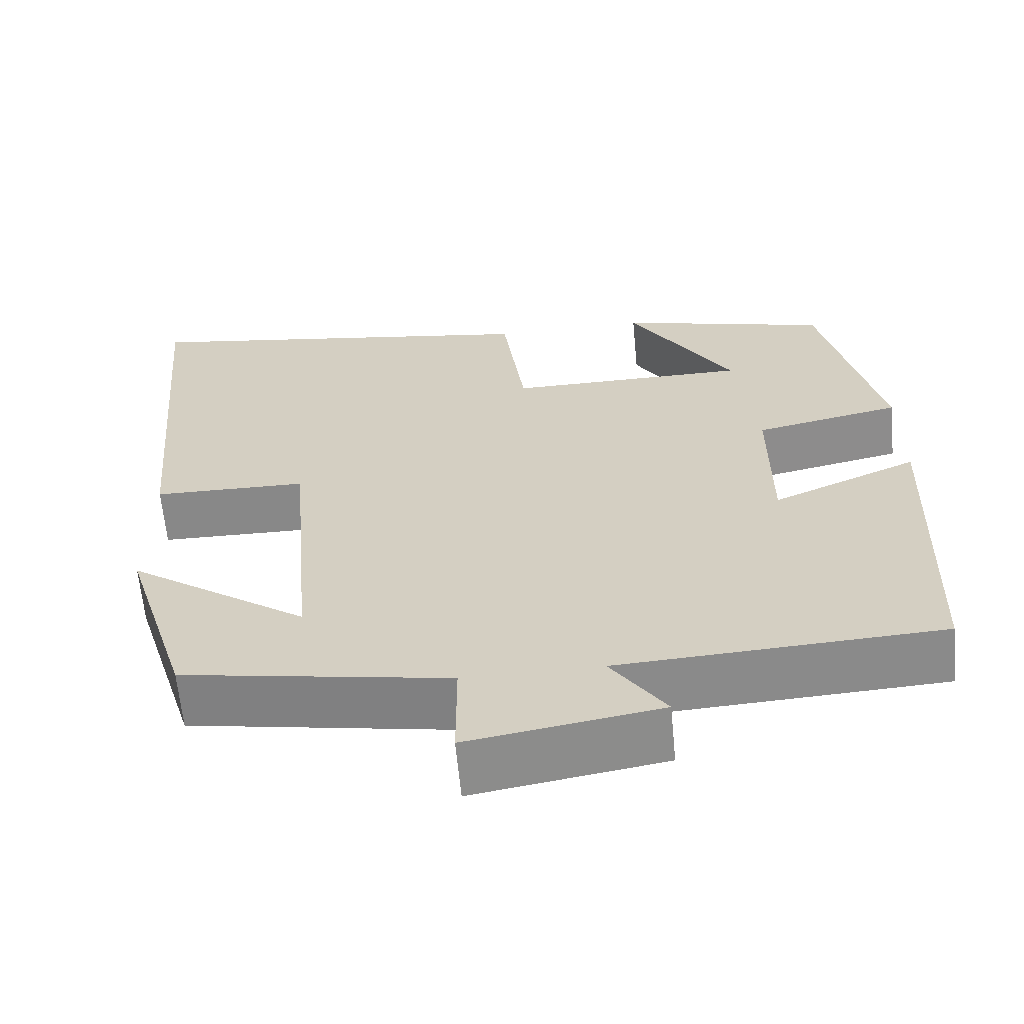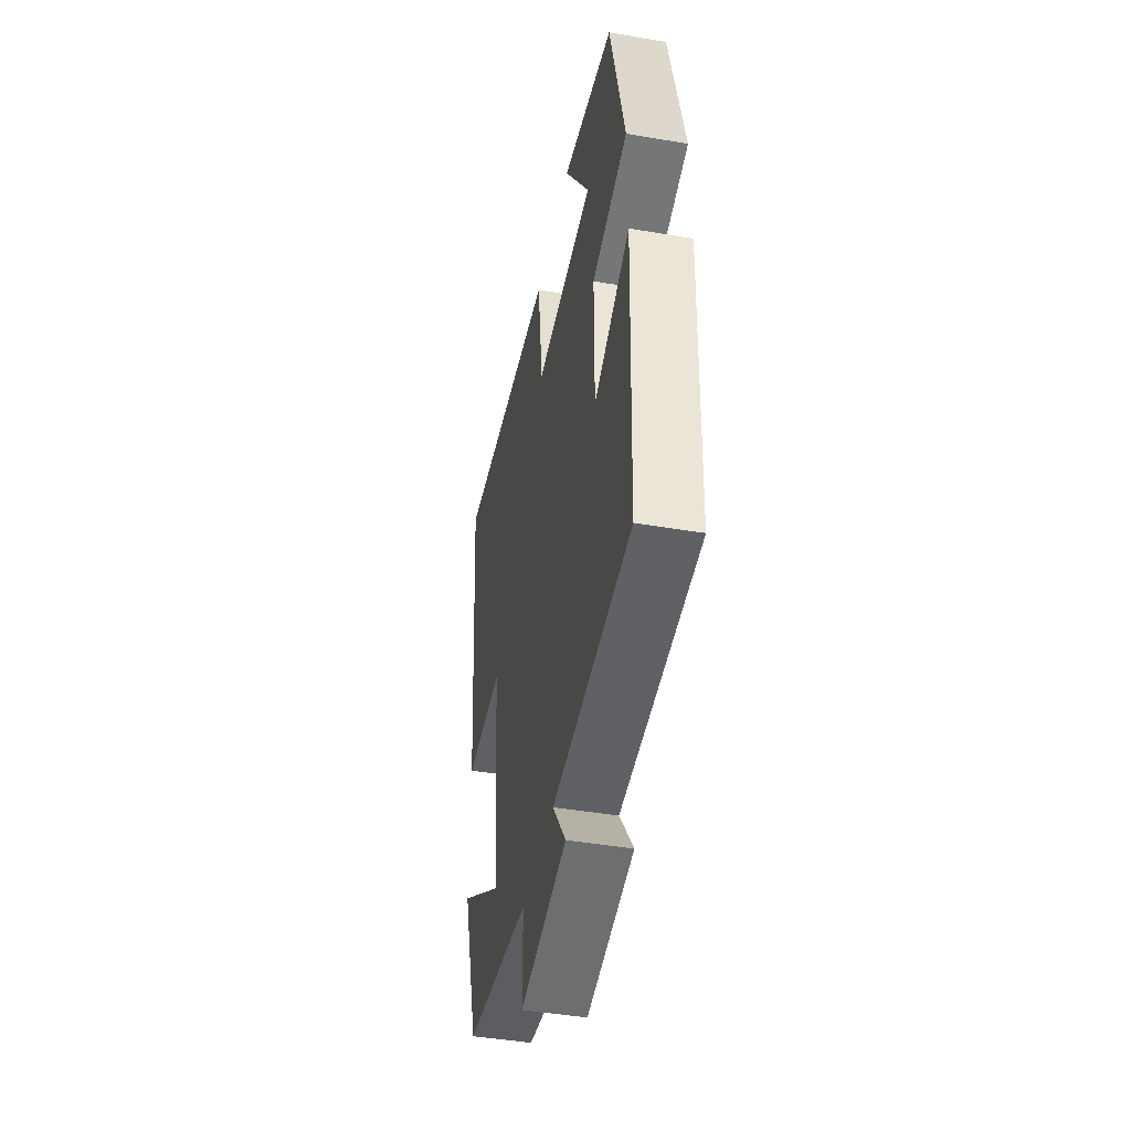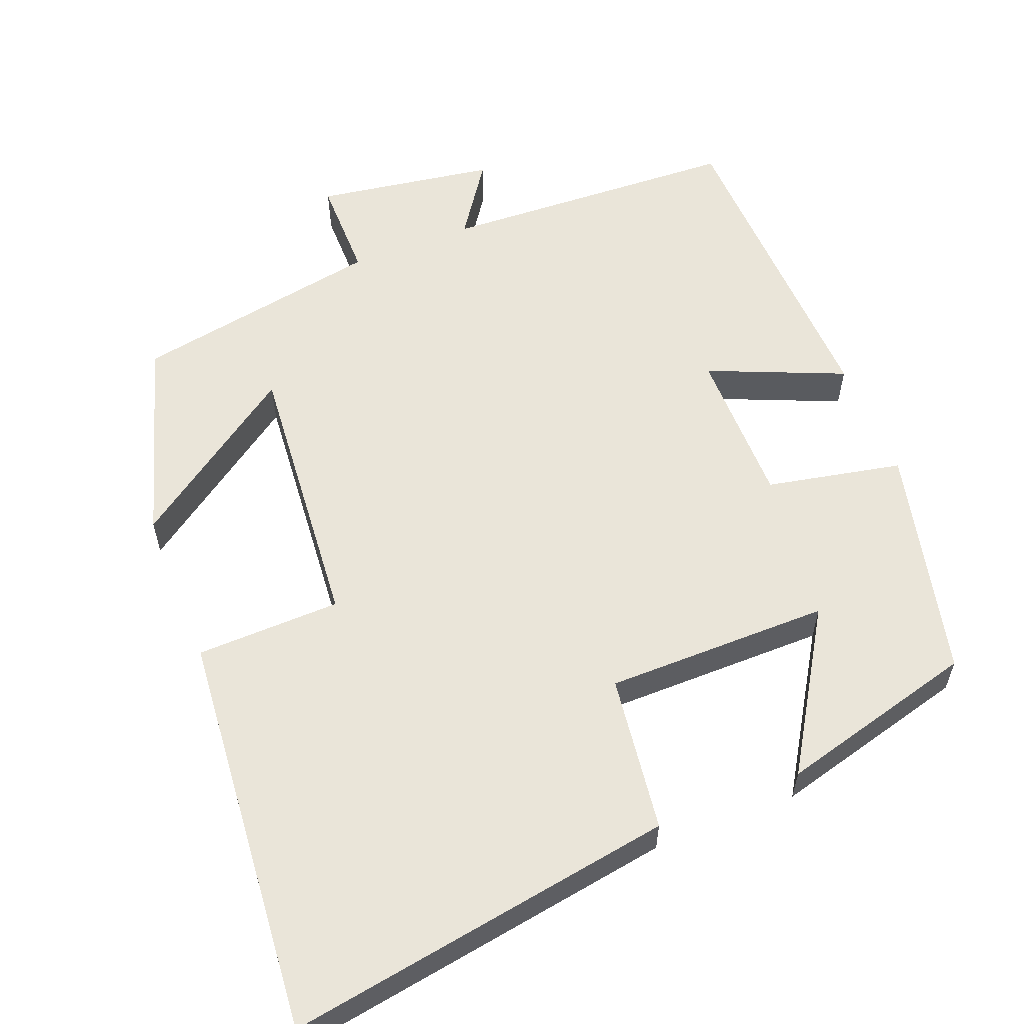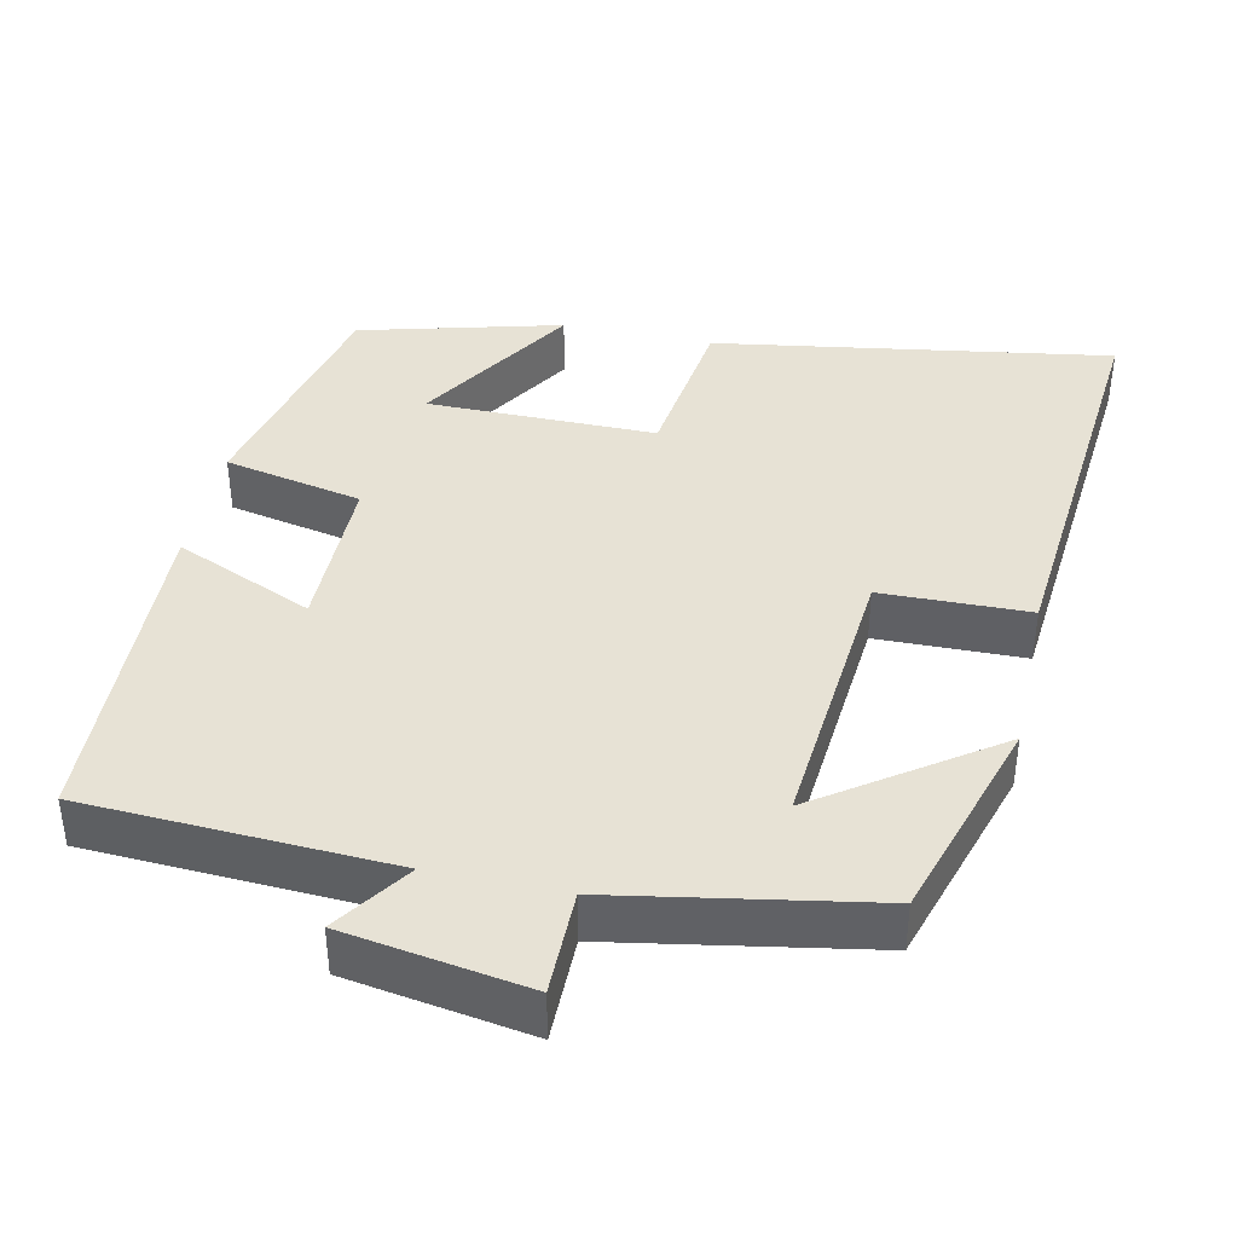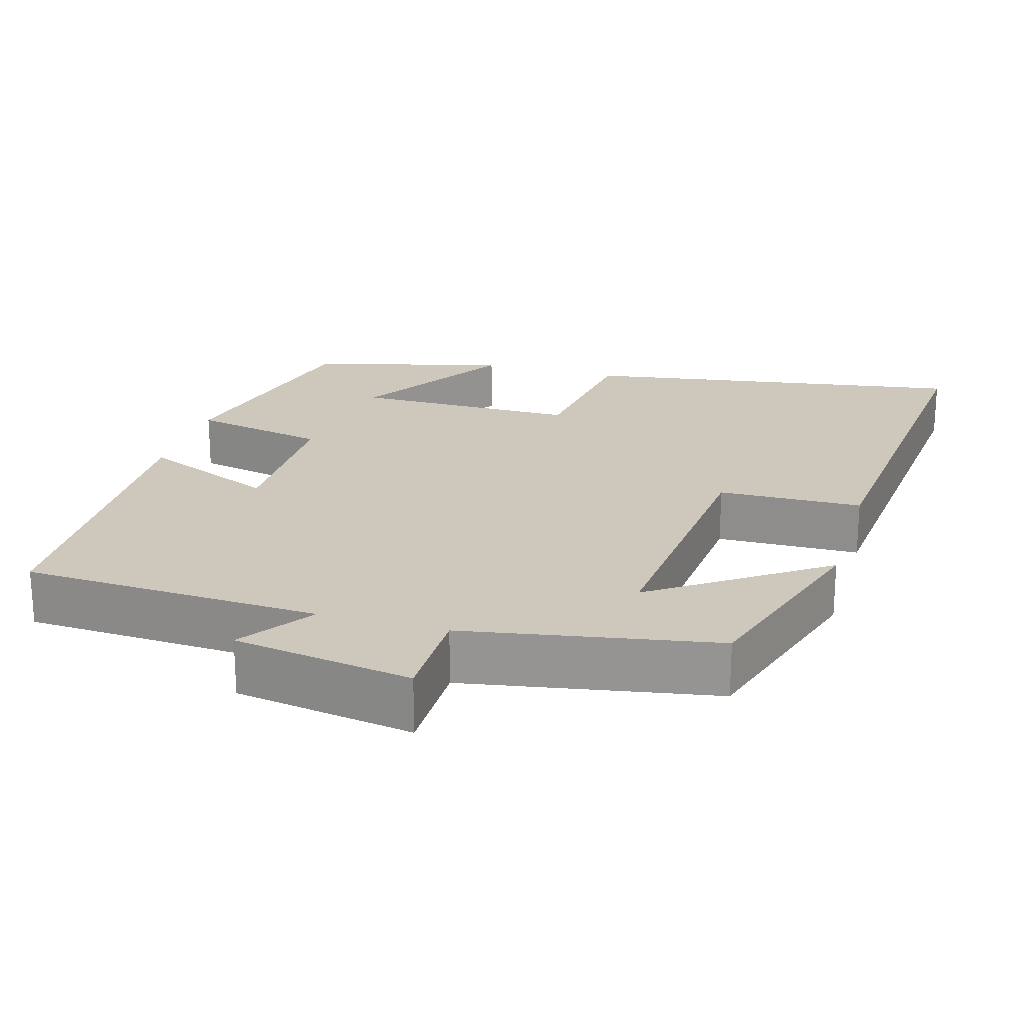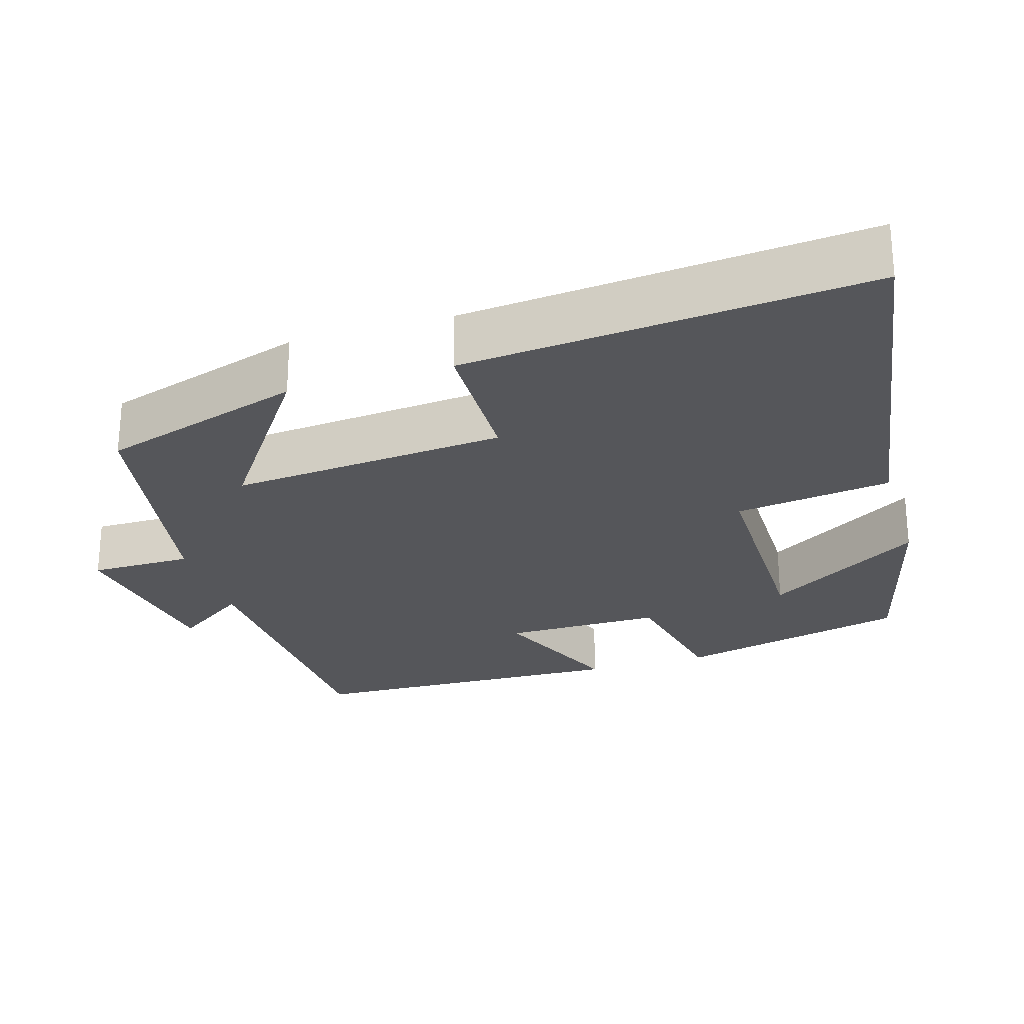
<metadata>
{"format":"obj","ext":"obj","renderer":"f3d","projection":"perspective","resolution":1024,"background":"white","views":[{"elev":-62.9,"azim":5.4,"up":"+Z"},{"elev":-45.2,"azim":78.9,"up":"+Z"},{"elev":58.1,"azim":-21.7,"up":"+Y"},{"elev":40.3,"azim":-167.8,"up":"+Y"},{"elev":21.8,"azim":-163.8,"up":"+Y"},{"elev":-25.8,"azim":-73.0,"up":"+Y"}]}
</metadata>
<code>
v -0.548 0.07 0.582
v -0.032 0.07 0.5
v -0.004 0.07 0.292
v 0.294 0.07 0.292
v 0.164 0.07 0.5
v 0.427 0.07 0.431
v 0.5 0.07 0.122
v 0.32 0.07 0.085
v 0.32 0.07 -0.125
v 0.5 0.07 -0.048
v 0.485 0.07 -0.48
v 0.087 0.07 -0.5
v 0.155 0.07 -0.598
v -0.083 0.07 -0.636
v -0.083 0.07 -0.5
v -0.416 0.07 -0.441
v -0.5 0.07 -0.171
v -0.276 0.07 -0.327
v -0.308 0.07 0.041
v -0.5 0.07 0.045
v -0.548 0 0.582
v -0.032 0 0.5
v -0.004 0 0.292
v 0.294 0 0.292
v 0.164 0 0.5
v 0.427 0 0.431
v 0.5 0 0.122
v 0.32 0 0.085
v 0.32 0 -0.125
v 0.5 0 -0.048
v 0.485 0 -0.48
v 0.087 0 -0.5
v 0.155 0 -0.598
v -0.083 0 -0.636
v -0.083 0 -0.5
v -0.416 0 -0.441
v -0.5 0 -0.171
v -0.276 0 -0.327
v -0.308 0 0.041
v -0.5 0 0.045
f 1 2 3
f 20 1 3
f 19 20 3
f 18 19 3 4
f 15 16 17 18
f 15 18 4
f 12 13 14 15
f 11 12 15
f 10 11 15
f 9 10 15
f 8 9 15 4
f 7 8 4
f 4 5 6 7
f 23 22 21
f 23 21 40
f 23 40 39
f 24 23 39 38
f 38 37 36 35
f 24 38 35
f 35 34 33 32
f 35 32 31
f 35 31 30
f 35 30 29
f 24 35 29 28
f 24 28 27
f 27 26 25 24
f 1 21 22 2
f 2 22 23 3
f 3 23 24 4
f 4 24 25 5
f 5 25 26 6
f 6 26 27 7
f 7 27 28 8
f 8 28 29 9
f 9 29 30 10
f 10 30 31 11
f 11 31 32 12
f 12 32 33 13
f 13 33 34 14
f 14 34 35 15
f 15 35 36 16
f 16 36 37 17
f 17 37 38 18
f 18 38 39 19
f 19 39 40 20
f 20 40 21 1

</code>
